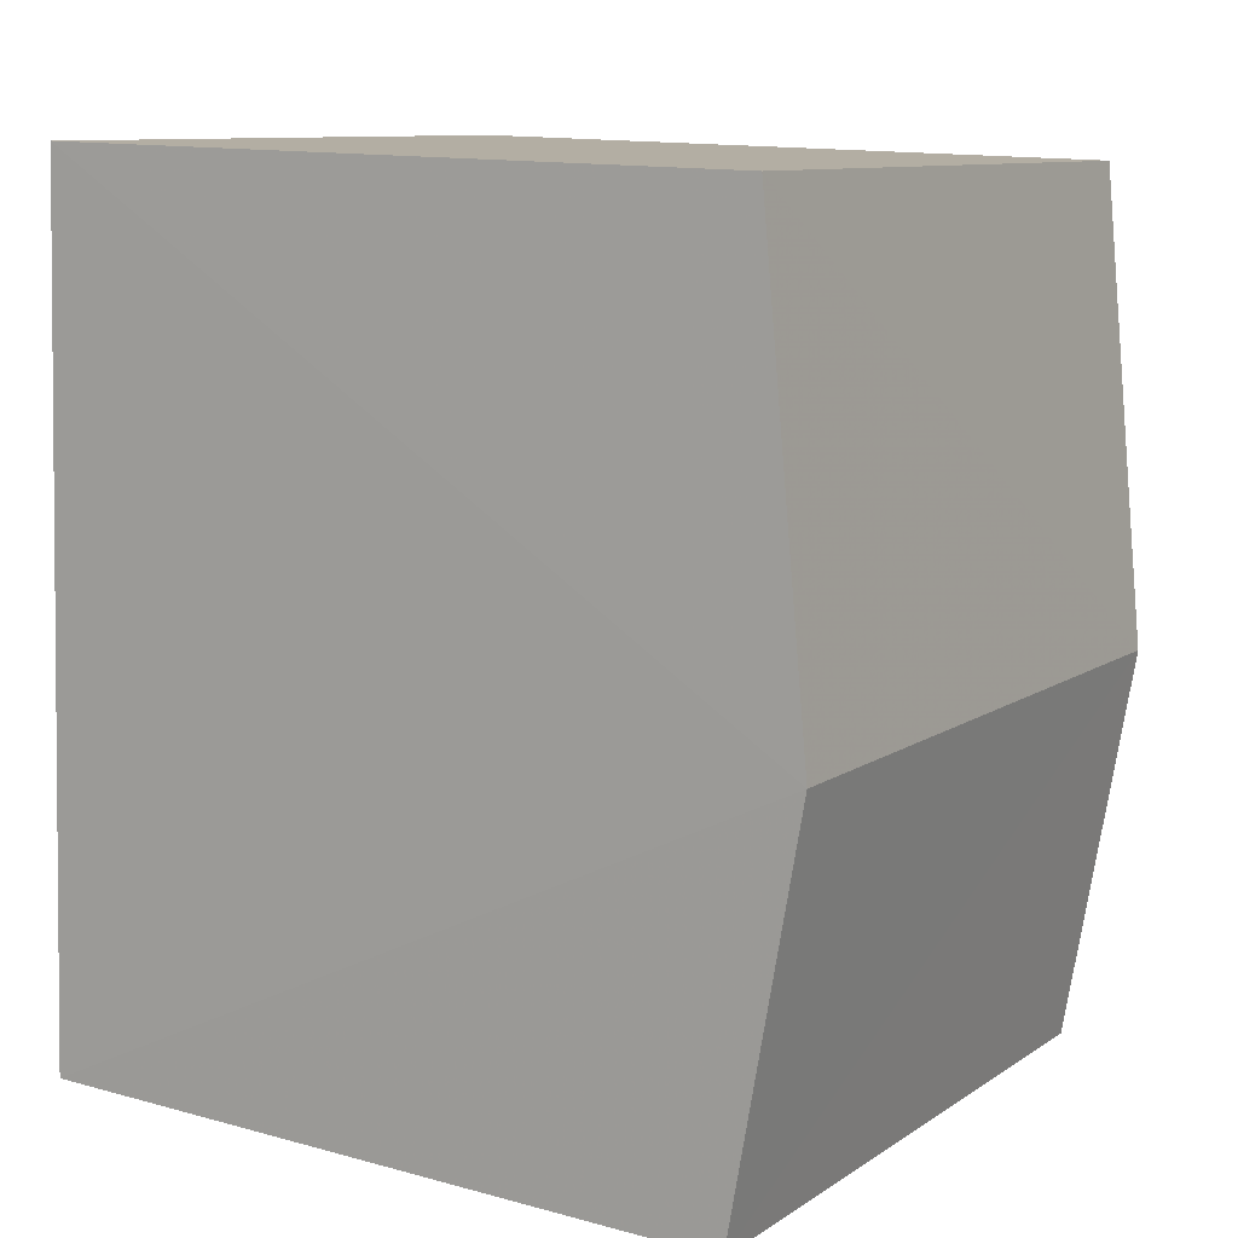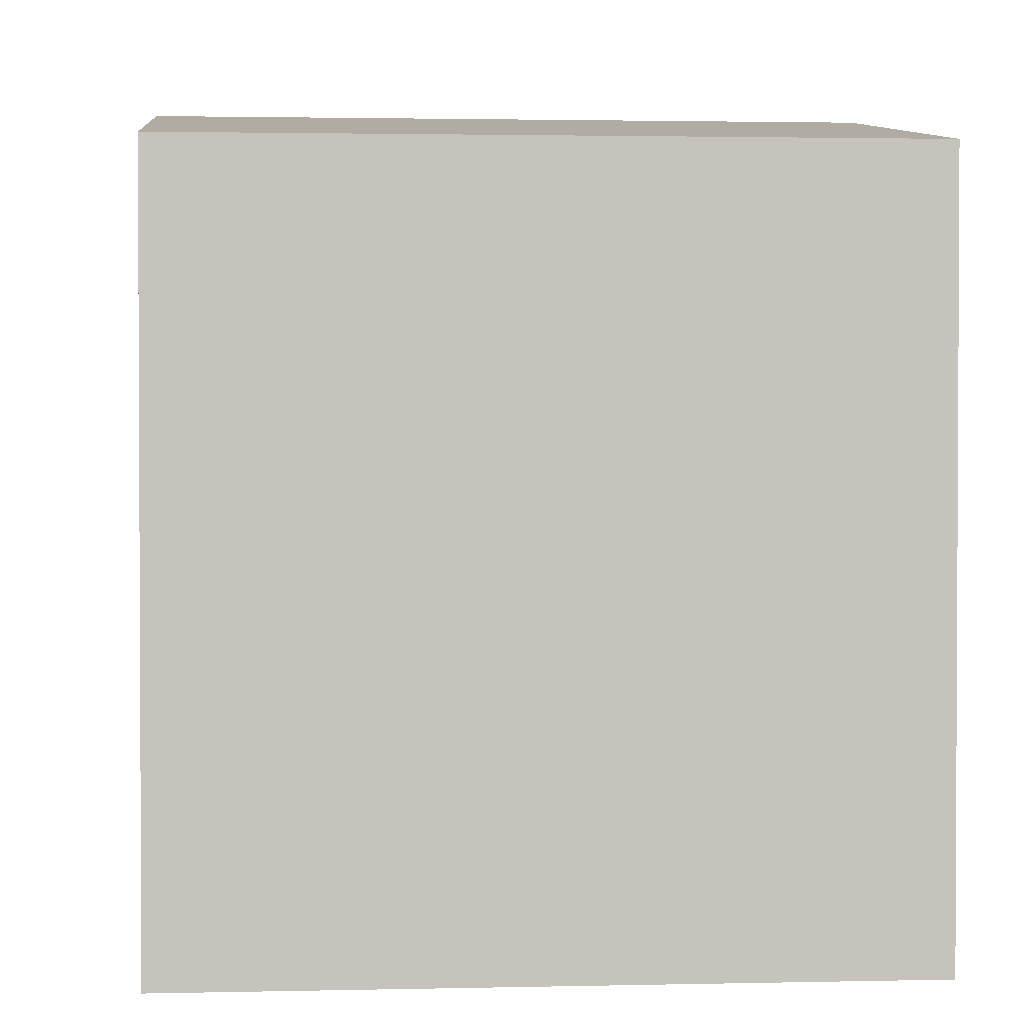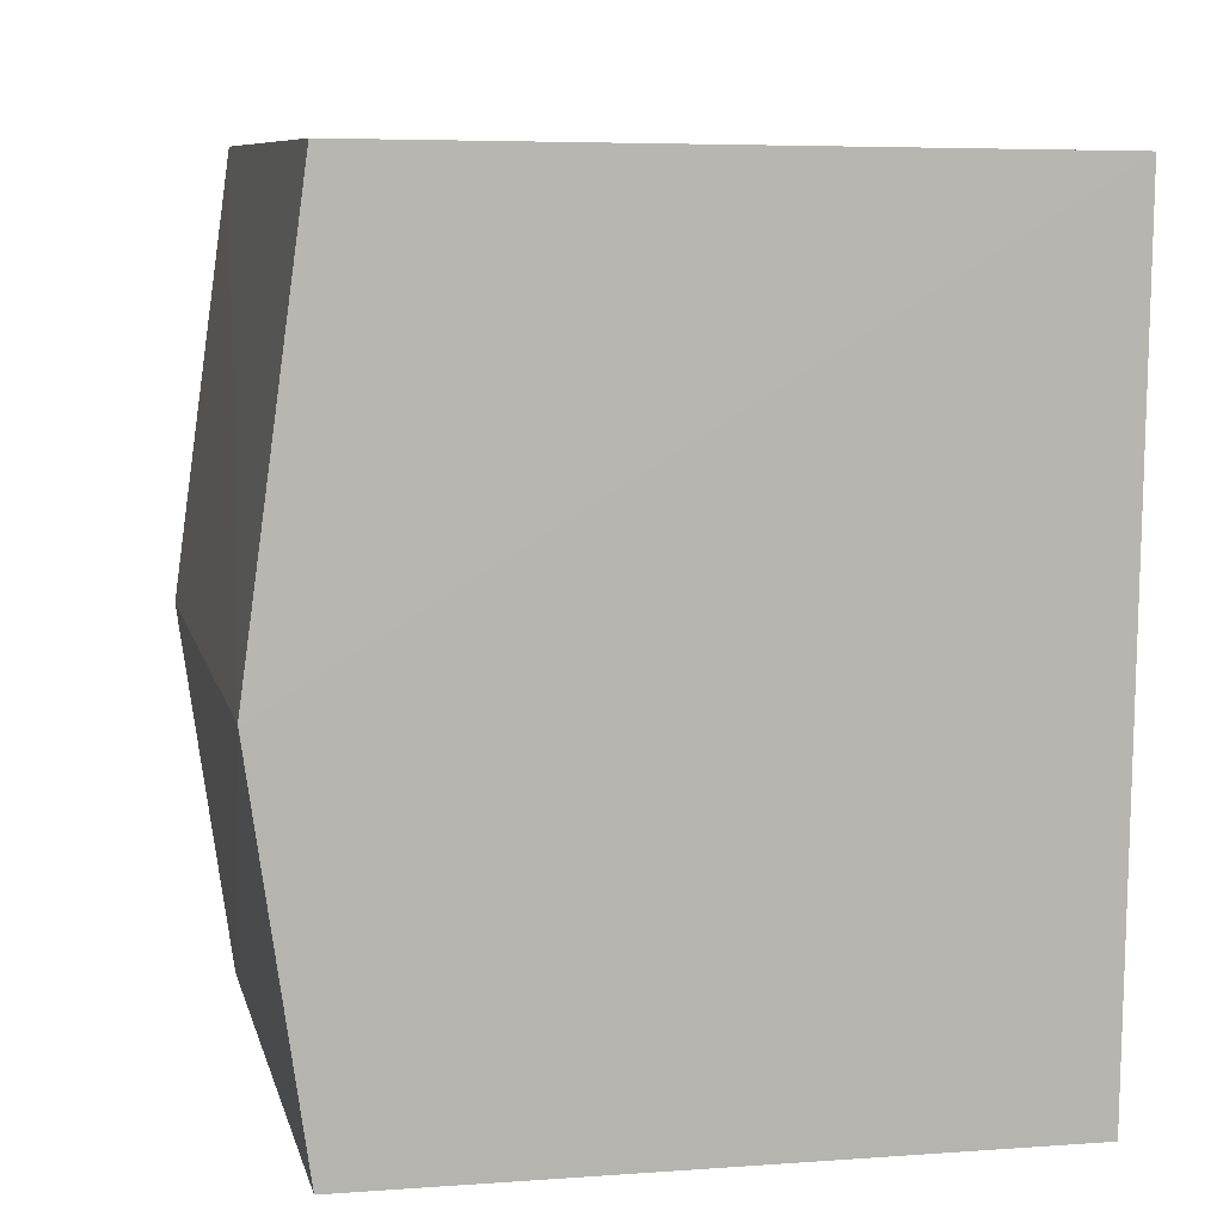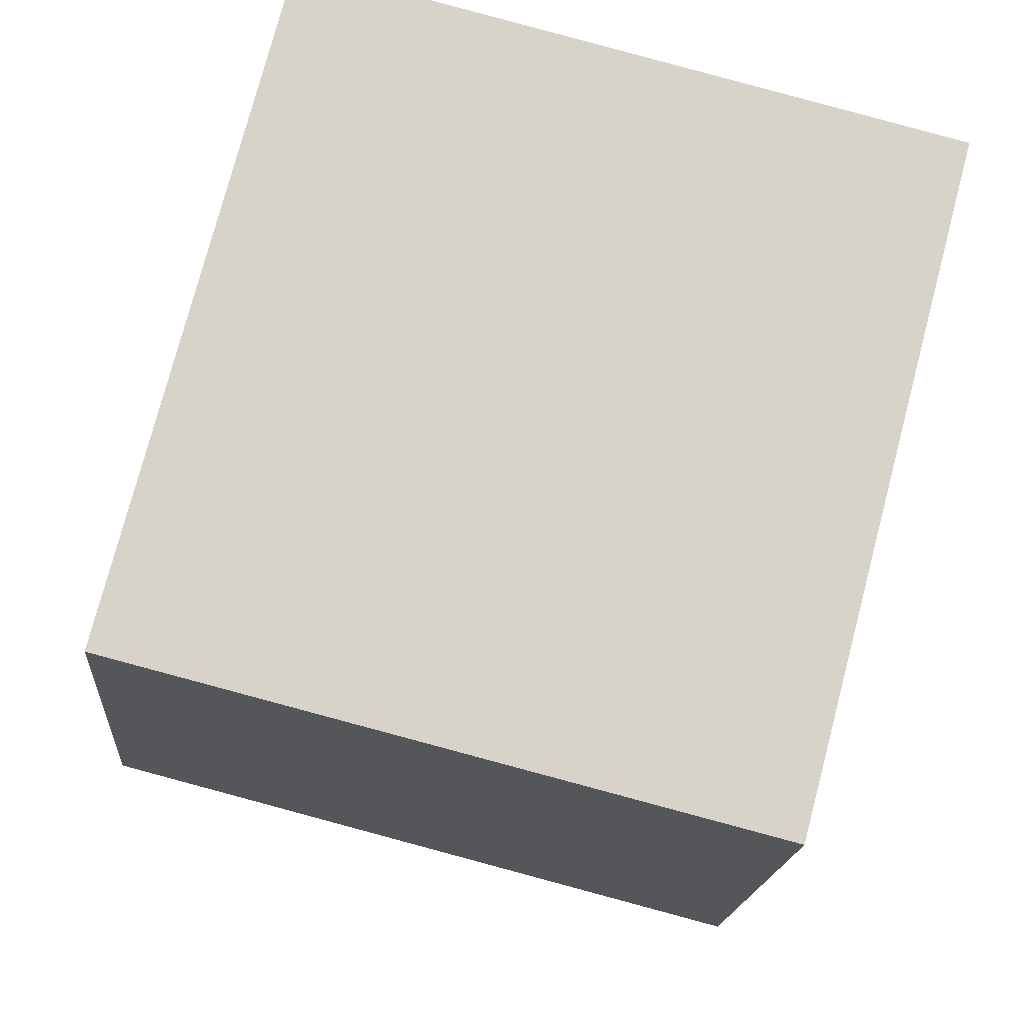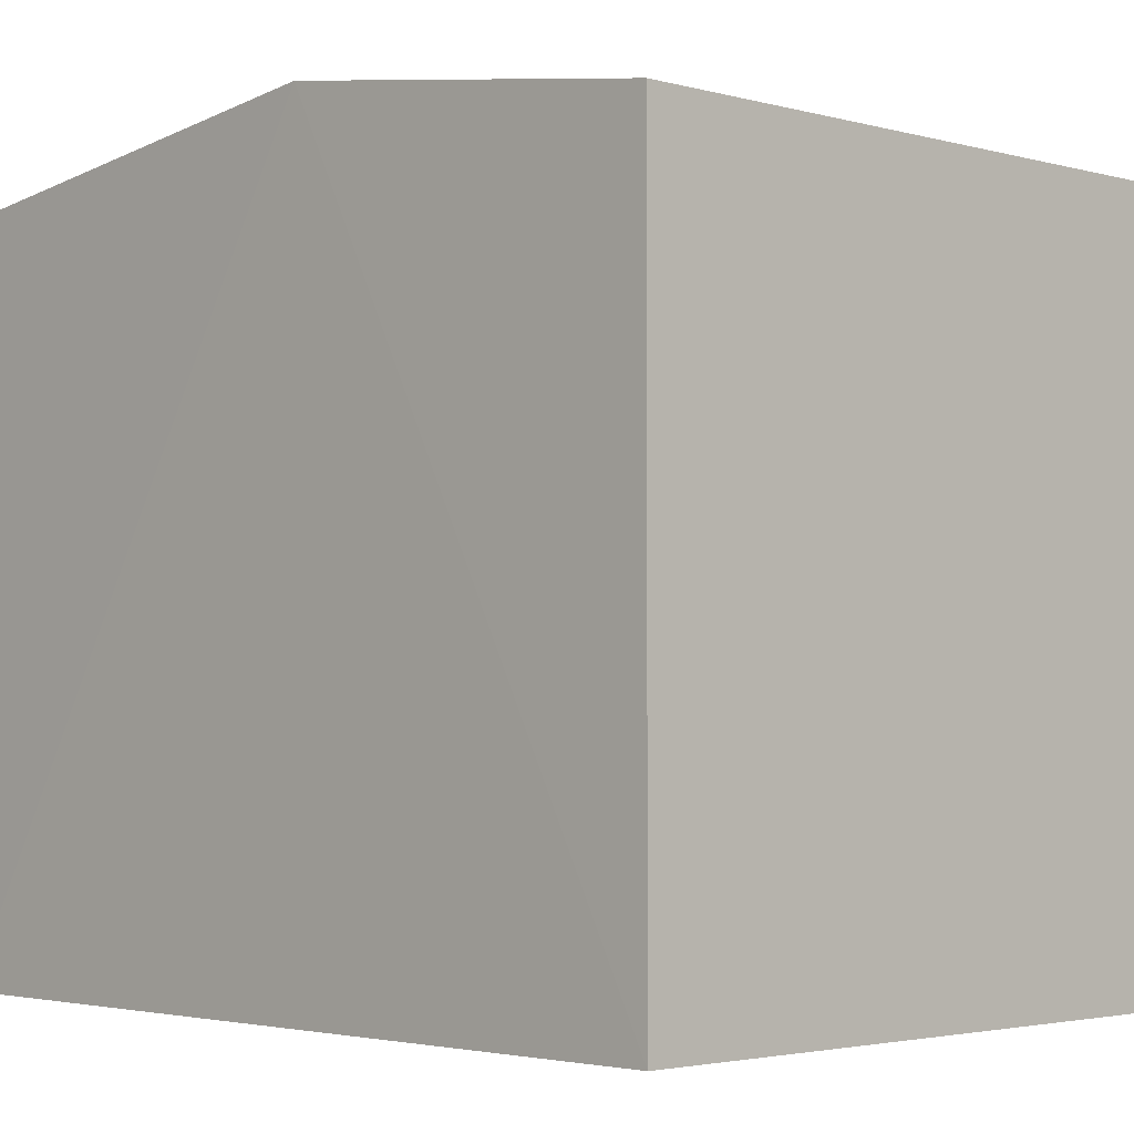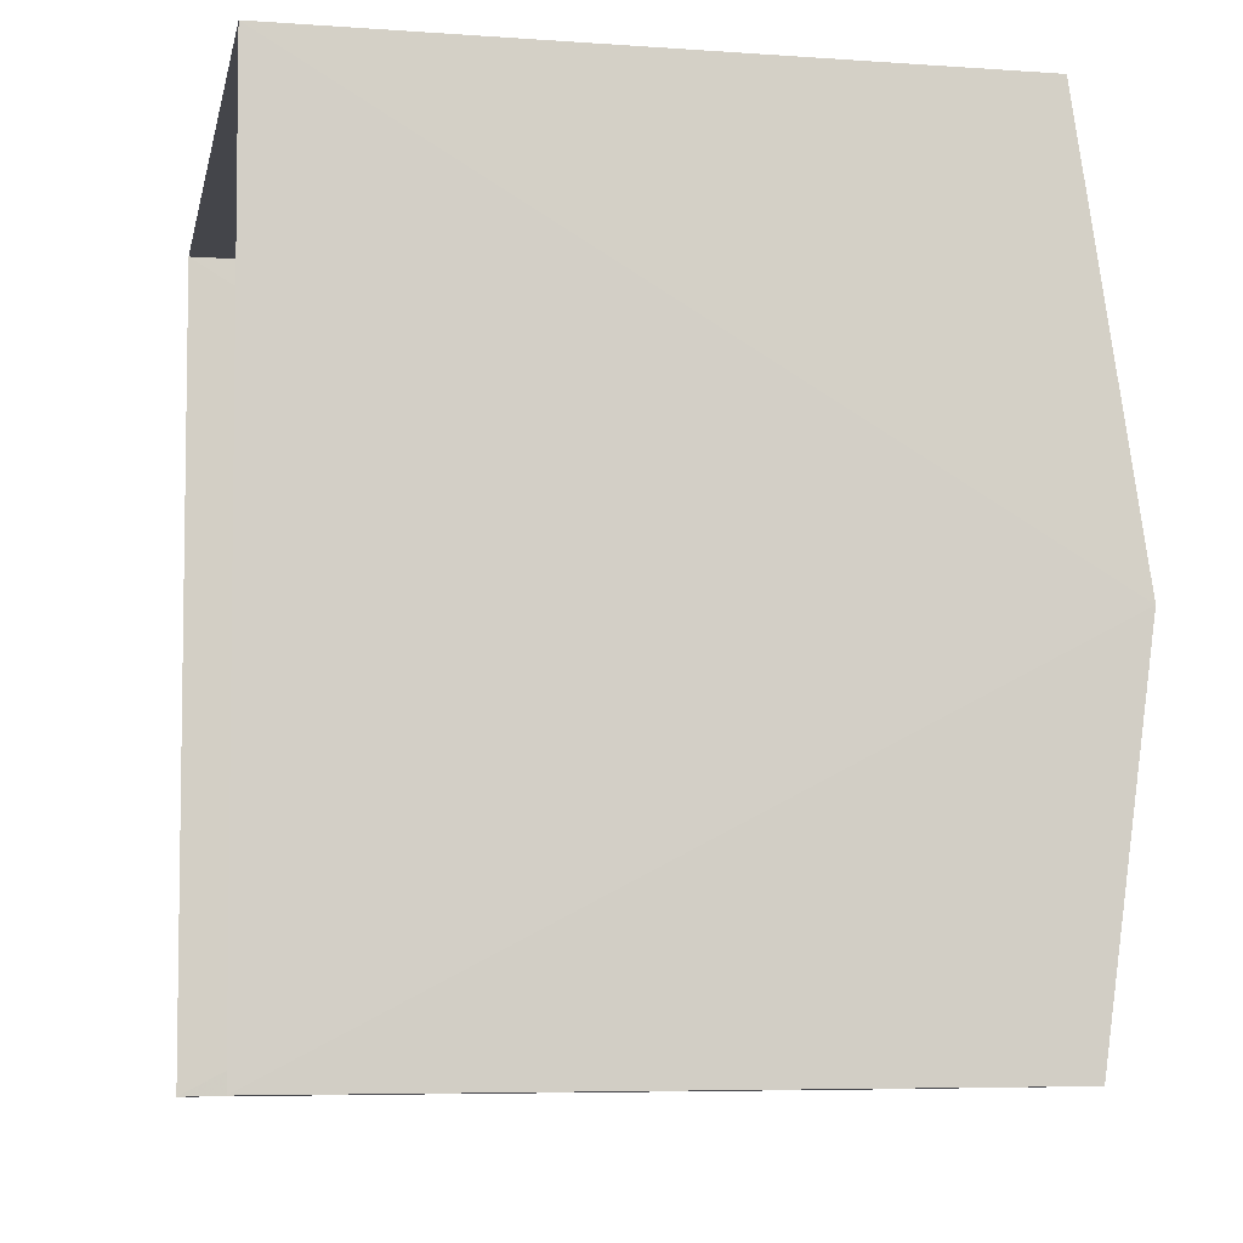
<metadata>
{"format":"obj","ext":"obj","renderer":"f3d","projection":"perspective","resolution":1024,"background":"white","views":[{"elev":13.2,"azim":-58.3,"up":"+Y"},{"elev":1.8,"azim":-7.5,"up":"+Z"},{"elev":5.8,"azim":77.2,"up":"+Y"},{"elev":77.2,"azim":14.8,"up":"+Y"},{"elev":-2.8,"azim":-47.0,"up":"+Z"},{"elev":-6.6,"azim":-101.8,"up":"+Y"}]}
</metadata>
<code>
v -3.728e+05 -1.054e+05 23.72
v -3.728e+05 -1.054e+05 23.72
v -3.728e+05 -1.054e+05 23.72
v -3.728e+05 -1.054e+05 23.72
v -3.728e+05 -1.054e+05 28.19
v -3.728e+05 -1.054e+05 27.85
v -3.728e+05 -1.054e+05 28.19
v -3.728e+05 -1.054e+05 27.85
v -3.728e+05 -1.054e+05 27.85
v -3.728e+05 -1.054e+05 27.85
f 1 2 3
f 1 4 2
f 5 6 7
f 5 8 6
f 9 10 5
f 7 9 5
f 10 4 1
f 10 9 4
f 6 2 7
f 2 4 7
f 4 9 7
f 10 1 5
f 1 3 5
f 3 8 5
f 8 3 2
f 6 8 2

</code>
